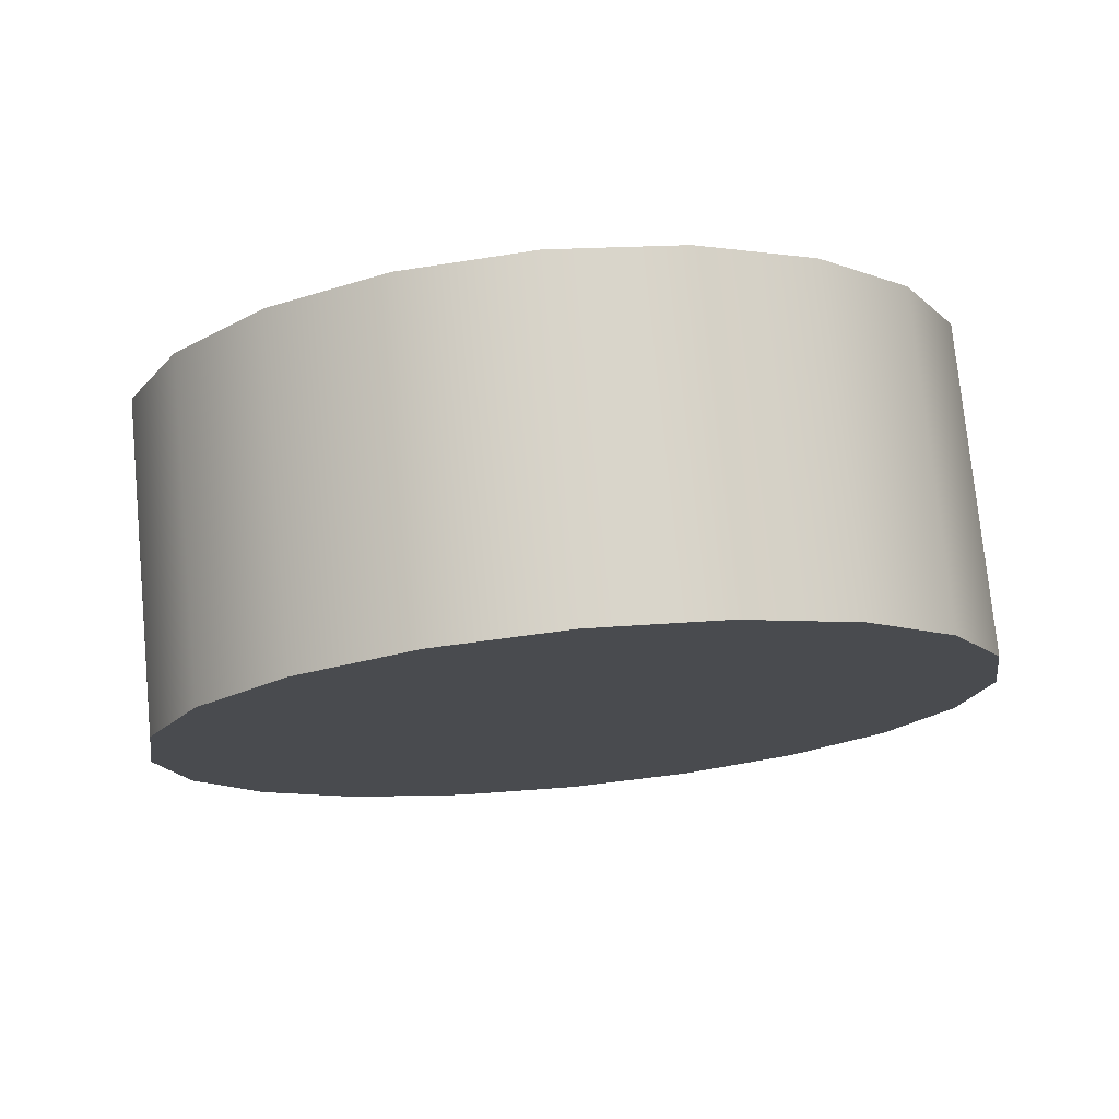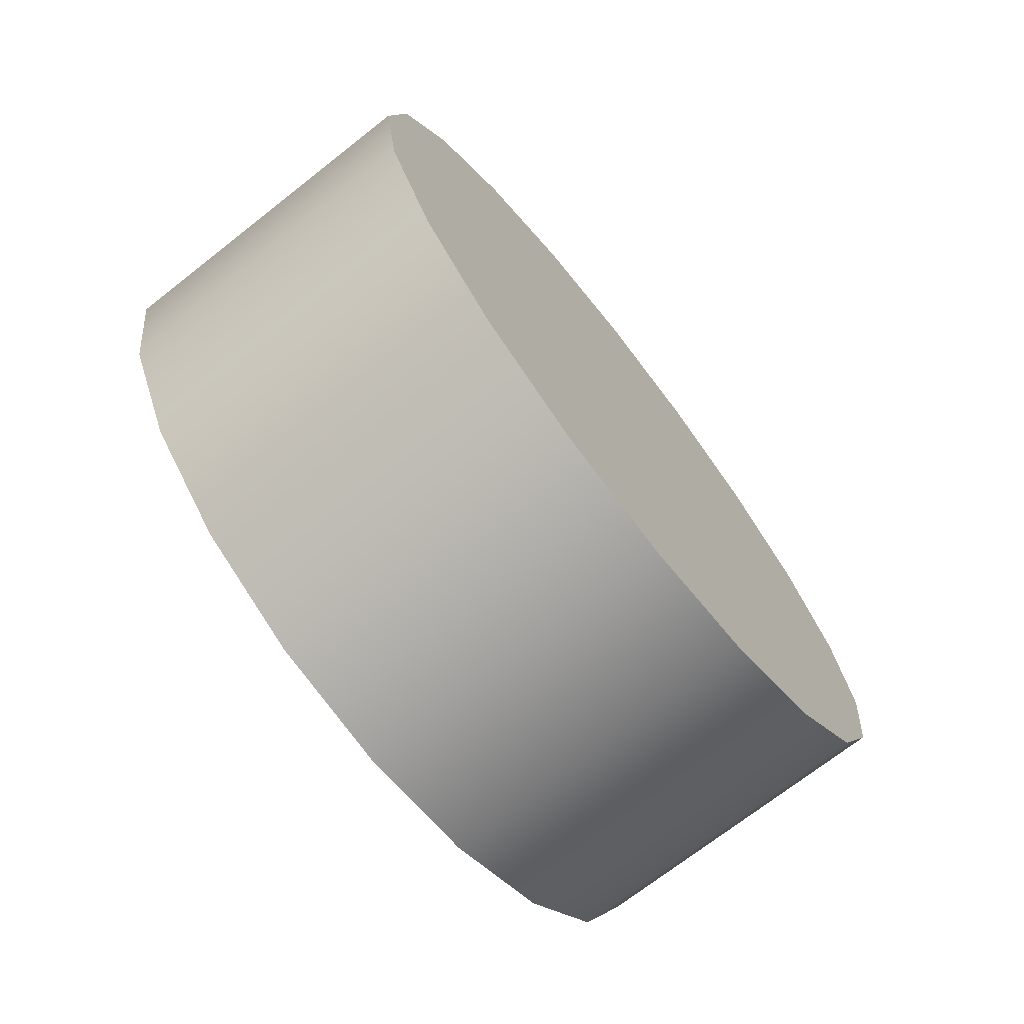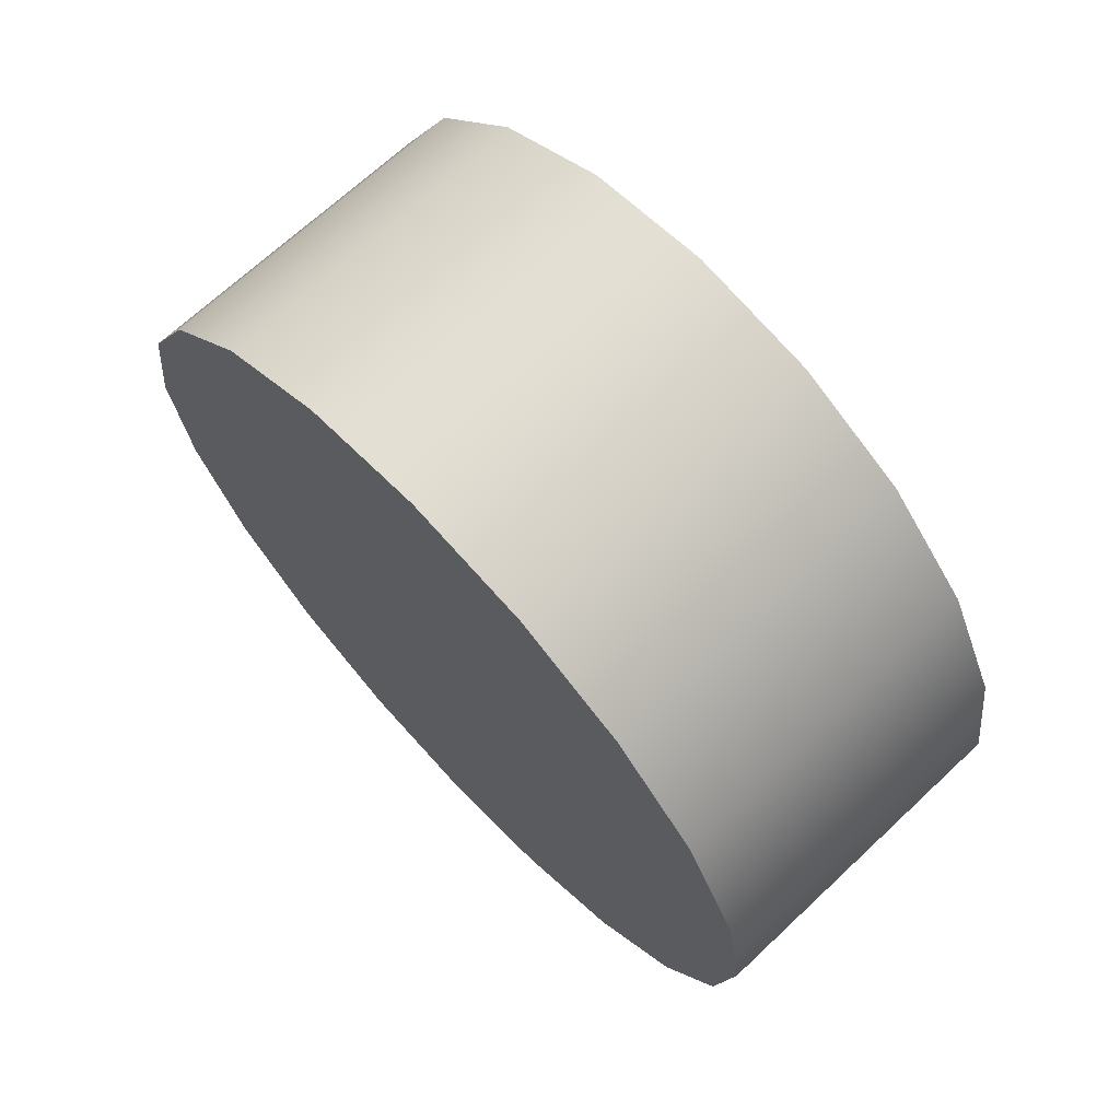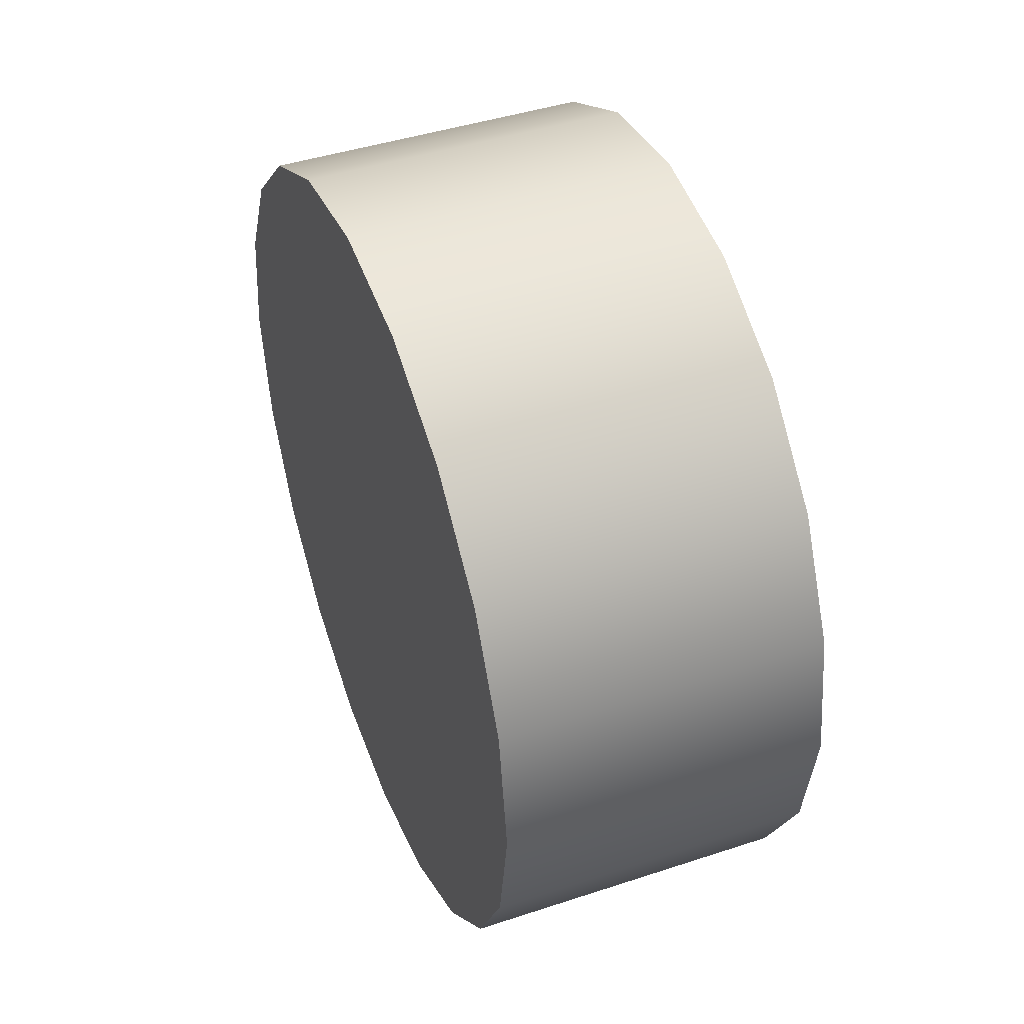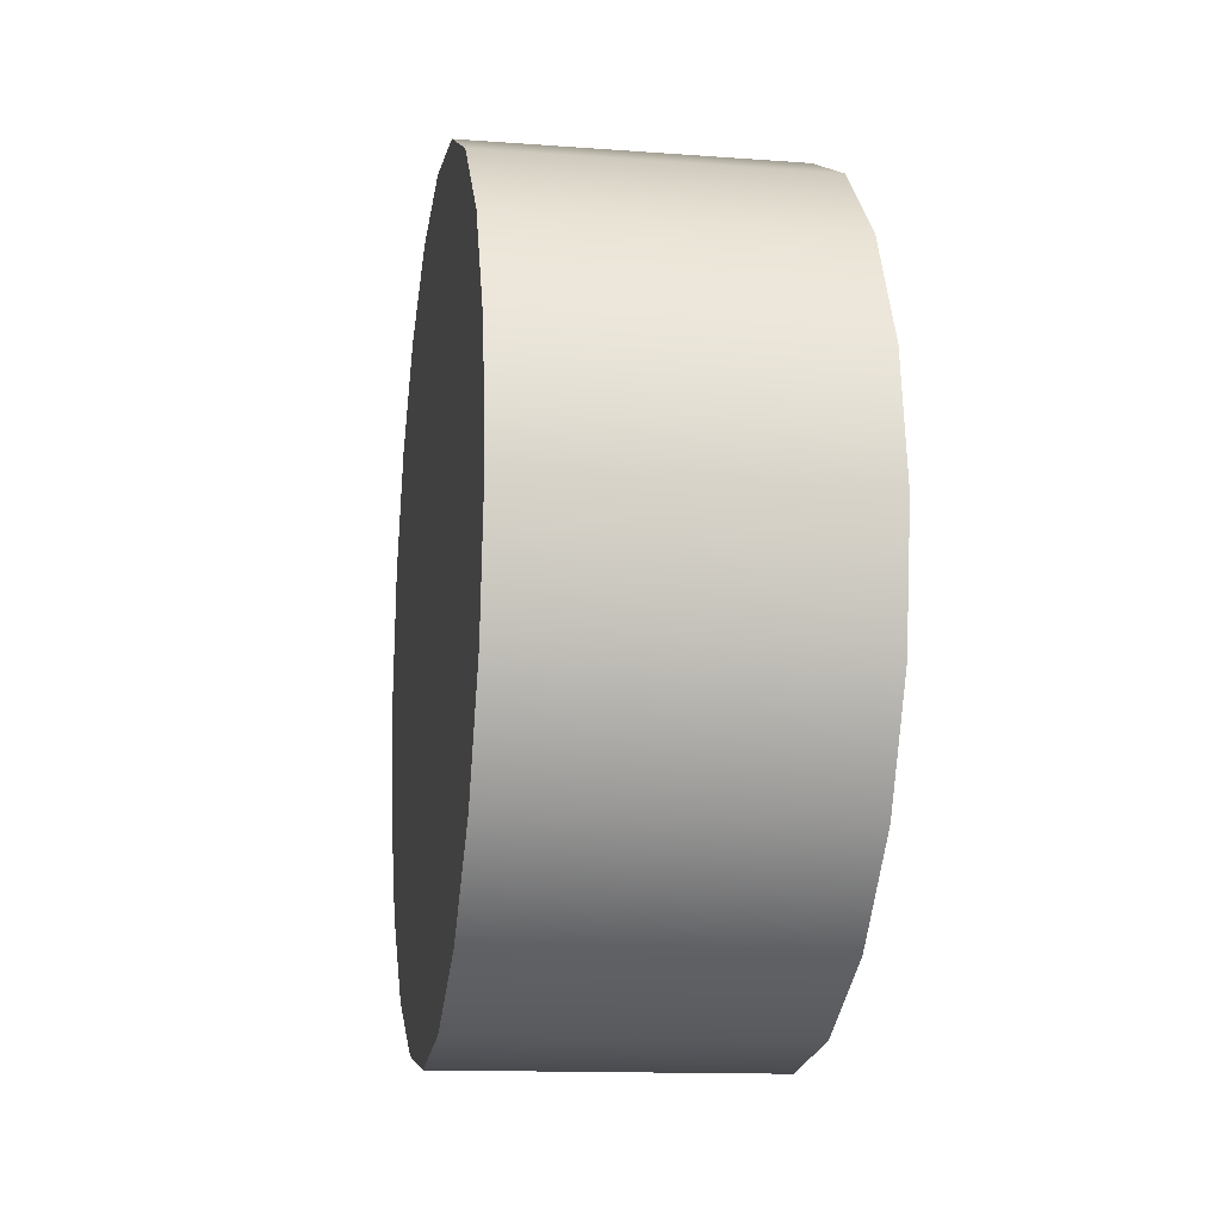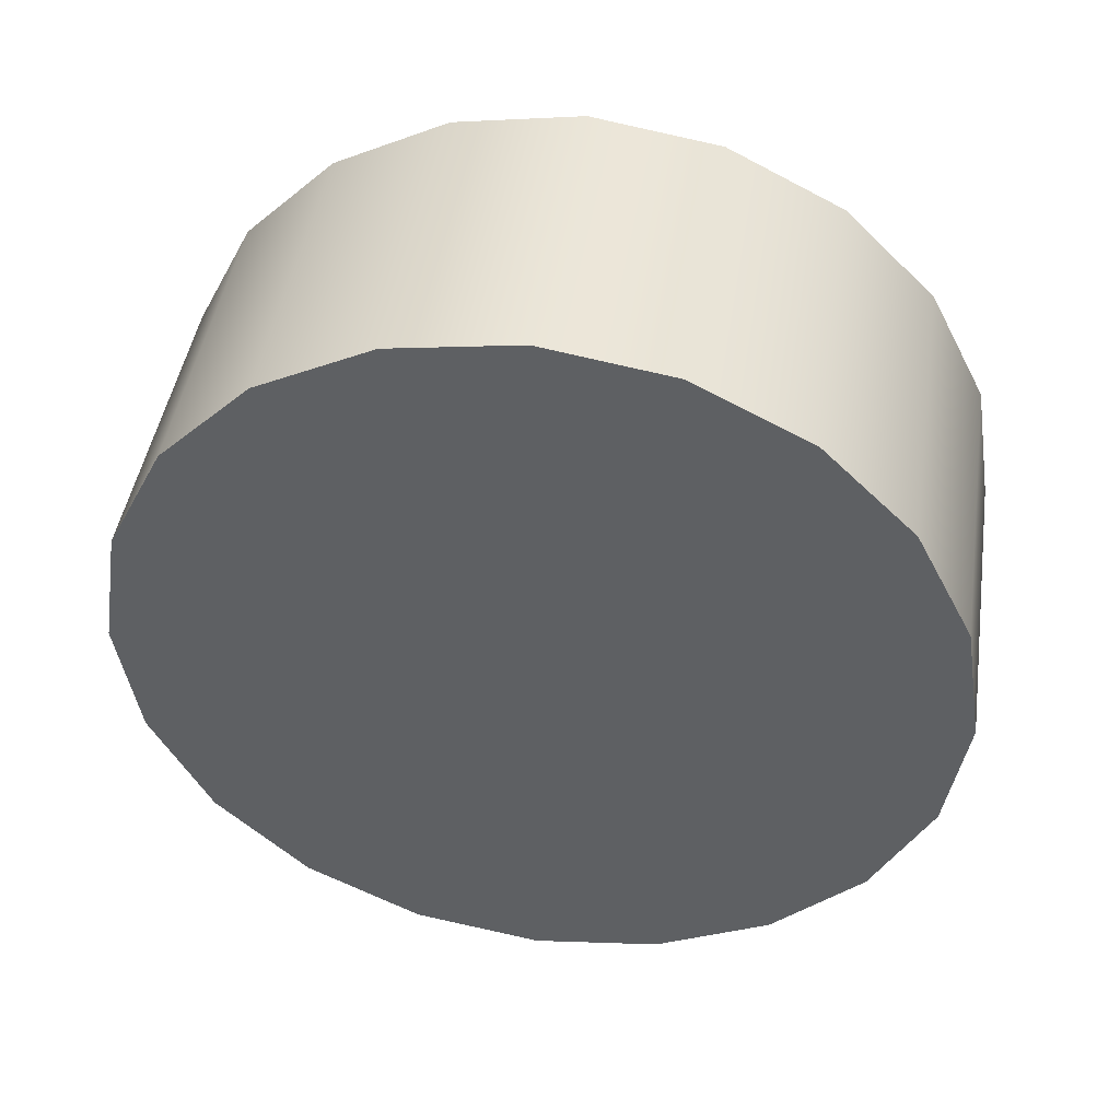
<metadata>
{"format":"obj","ext":"obj","renderer":"f3d","projection":"perspective","resolution":1024,"background":"white","views":[{"elev":75.7,"azim":84.5,"up":"+Z"},{"elev":-71.5,"azim":38.1,"up":"+Z"},{"elev":68.8,"azim":-43.2,"up":"+Z"},{"elev":44.3,"azim":159.0,"up":"+Z"},{"elev":-13.6,"azim":170.6,"up":"+Z"},{"elev":45.3,"azim":-81.3,"up":"+Y"}]}
</metadata>
<code>
o Group18/mesh12/mesh12-geometry#mesh12-geometry
v -0.6029 -0.5611 0.4278
v -0.6029 -0.5412 0.4278
v -0.6029 -0.5512 0.4294
v -0.6029 -0.5323 0.4233
v -0.6029 -0.5284 0.4285
v -0.6029 -0.5739 0.4285
v -0.6029 -0.5701 0.4233
v -0.6029 -0.5198 0.42
v -0.6029 -0.5631 0.434
v -0.6029 -0.5825 0.42
v -0.6029 -0.5251 0.4161
v -0.6029 -0.5392 0.434
v -0.6335 -0.5198 0.42
v -0.6335 -0.5739 0.4285
v -0.6029 -0.5772 0.4161
v -0.6029 -0.5143 0.4092
v -0.6029 -0.5512 0.4359
v -0.6335 -0.5392 0.434
v -0.6335 -0.5284 0.4285
v -0.6335 -0.5143 0.4092
v -0.6335 -0.5631 0.434
v -0.6335 -0.5825 0.42
v -0.6029 -0.588 0.4092
v -0.6029 -0.5206 0.4072
v -0.6335 -0.5512 0.4359
v -0.6335 -0.5412 0.4278
v -0.6335 -0.5251 0.4161
v -0.6335 -0.5512 0.4294
v -0.6335 -0.5611 0.4278
v -0.6029 -0.5818 0.4072
v -0.6029 -0.5124 0.3972
v -0.6335 -0.5124 0.3972
v -0.6335 -0.5323 0.4233
v -0.6335 -0.5206 0.4072
v -0.6335 -0.5701 0.4233
v -0.6335 -0.588 0.4092
v -0.6029 -0.5899 0.3972
v -0.6029 -0.519 0.3972
v -0.6335 -0.5772 0.4161
v -0.6029 -0.5834 0.3972
v -0.6029 -0.5206 0.3873
v -0.6335 -0.5143 0.3852
v -0.6335 -0.519 0.3972
v -0.6335 -0.5818 0.4072
v -0.6335 -0.5899 0.3972
v -0.6029 -0.588 0.3852
v -0.6029 -0.5143 0.3852
v -0.6335 -0.5206 0.3873
v -0.6029 -0.5818 0.3873
v -0.6029 -0.5251 0.3783
v -0.6335 -0.5198 0.3744
v -0.6335 -0.5251 0.3783
v -0.6335 -0.5834 0.3972
v -0.6335 -0.588 0.3852
v -0.6029 -0.5772 0.3783
v -0.6029 -0.5198 0.3744
v -0.6335 -0.5818 0.3873
v -0.6029 -0.5825 0.3744
v -0.6029 -0.5323 0.3712
v -0.6335 -0.5284 0.3659
v -0.6335 -0.5323 0.3712
v -0.6335 -0.5772 0.3783
v -0.6335 -0.5825 0.3744
v -0.6029 -0.5701 0.3712
v -0.6029 -0.5284 0.3659
v -0.6029 -0.5739 0.3659
v -0.6029 -0.5412 0.3666
v -0.6029 -0.5392 0.3604
v -0.6335 -0.5412 0.3666
v -0.6335 -0.5701 0.3712
v -0.6335 -0.5739 0.3659
v -0.6029 -0.5611 0.3666
v -0.6029 -0.5512 0.365
v -0.6335 -0.5392 0.3604
v -0.6335 -0.5512 0.365
v -0.6335 -0.5631 0.3604
v -0.6029 -0.5512 0.3585
v -0.6029 -0.5631 0.3604
v -0.6335 -0.5611 0.3666
v -0.6335 -0.5512 0.3585
f 1 2 3
f 2 1 4
f 4 1 7
f 4 7 11
f 11 7 15
f 11 15 24
f 24 15 30
f 24 30 38
f 26 29 28
f 29 26 33
f 35 33 27
f 39 27 34
f 29 33 35
f 38 30 40
f 35 27 39
f 39 34 44
f 38 40 41
f 44 34 43
f 41 40 49
f 53 43 48
f 44 43 53
f 41 49 50
f 57 48 52
f 53 48 57
f 50 49 55
f 57 52 62
f 50 55 59
f 62 52 61
f 59 55 64
f 62 61 70
f 59 64 67
f 70 61 69
f 67 64 72
f 67 72 73
f 79 69 75
f 70 69 79
f 3 2 1
f 4 1 2
f 2 3 5
f 1 6 3
f 7 1 4
f 4 2 8
f 3 9 5
f 8 2 5
f 9 3 6
f 10 6 1
f 7 10 1
f 11 7 4
f 11 4 8
f 5 9 12
f 8 5 13
f 6 14 9
f 6 10 14
f 15 10 7
f 15 7 11
f 16 11 8
f 17 12 9
f 12 18 5
f 19 13 5
f 13 20 8
f 21 9 14
f 22 14 10
f 23 10 15
f 24 15 11
f 24 11 16
f 16 8 20
f 17 25 12
f 9 21 17
f 19 5 18
f 18 12 25
f 13 19 26
f 20 13 27
f 21 14 28
f 22 29 14
f 10 23 22
f 30 23 15
f 30 15 24
f 31 24 16
f 20 32 16
f 25 17 21
f 19 18 21
f 25 21 18
f 26 19 28
f 33 13 26
f 27 13 33
f 34 20 27
f 29 28 14
f 28 19 21
f 35 29 22
f 36 22 23
f 37 23 30
f 38 30 24
f 38 24 31
f 31 16 32
f 32 20 34
f 28 29 26
f 33 26 29
f 27 33 35
f 34 27 39
f 35 33 29
f 39 35 22
f 36 39 22
f 23 37 36
f 40 37 30
f 40 30 38
f 41 38 31
f 32 42 31
f 43 32 34
f 39 27 35
f 44 34 39
f 44 39 36
f 45 36 37
f 46 37 40
f 41 40 38
f 47 41 31
f 47 31 42
f 42 32 48
f 48 32 43
f 43 34 44
f 45 44 36
f 37 46 45
f 49 46 40
f 49 40 41
f 50 41 47
f 42 51 47
f 52 42 48
f 48 43 53
f 53 43 44
f 53 44 45
f 54 45 46
f 55 46 49
f 50 49 41
f 56 50 47
f 56 47 51
f 51 42 52
f 52 48 57
f 57 48 53
f 57 53 45
f 54 57 45
f 46 58 54
f 58 46 55
f 55 49 50
f 59 50 56
f 51 60 56
f 61 51 52
f 62 52 57
f 62 57 54
f 63 54 58
f 64 58 55
f 59 55 50
f 65 59 56
f 65 56 60
f 60 51 61
f 61 52 62
f 63 62 54
f 58 66 63
f 66 58 64
f 64 55 59
f 67 59 65
f 65 60 68
f 69 60 61
f 70 61 62
f 70 62 63
f 71 63 66
f 72 66 64
f 67 64 59
f 73 67 65
f 74 68 60
f 68 73 65
f 75 60 69
f 69 61 70
f 71 70 63
f 71 66 76
f 73 66 72
f 72 64 67
f 73 72 67
f 68 74 77
f 74 60 75
f 68 78 73
f 75 69 79
f 79 69 70
f 79 70 71
f 78 76 66
f 76 75 71
f 78 66 73
f 80 77 74
f 77 78 68
f 74 75 76
f 75 79 71
f 76 78 80
f 77 80 78
f 80 74 76
f 5 3 2
f 3 6 1
f 8 2 4
f 5 9 3
f 5 2 8
f 6 3 9
f 1 6 10
f 1 10 7
f 8 4 11
f 12 9 5
f 13 5 8
f 9 14 6
f 14 10 6
f 7 10 15
f 8 11 16
f 9 12 17
f 5 18 12
f 5 13 19
f 8 20 13
f 14 9 21
f 10 14 22
f 15 10 23
f 16 11 24
f 20 8 16
f 12 25 17
f 17 21 9
f 18 5 19
f 25 12 18
f 26 19 13
f 27 13 20
f 28 14 21
f 14 29 22
f 22 23 10
f 15 23 30
f 16 24 31
f 16 32 20
f 21 17 25
f 21 18 19
f 18 21 25
f 28 19 26
f 26 13 33
f 33 13 27
f 27 20 34
f 14 28 29
f 21 19 28
f 22 29 35
f 23 22 36
f 30 23 37
f 31 24 38
f 32 16 31
f 34 20 32
f 22 35 39
f 22 39 36
f 36 37 23
f 30 37 40
f 31 38 41
f 31 42 32
f 34 32 43
f 36 39 44
f 37 36 45
f 40 37 46
f 31 41 47
f 42 31 47
f 48 32 42
f 43 32 48
f 36 44 45
f 45 46 37
f 40 46 49
f 47 41 50
f 47 51 42
f 48 42 52
f 45 44 53
f 46 45 54
f 49 46 55
f 47 50 56
f 51 47 56
f 52 42 51
f 45 53 57
f 45 57 54
f 54 58 46
f 55 46 58
f 56 50 59
f 56 60 51
f 52 51 61
f 54 57 62
f 58 54 63
f 55 58 64
f 56 59 65
f 60 56 65
f 61 51 60
f 54 62 63
f 63 66 58
f 64 58 66
f 65 59 67
f 68 60 65
f 61 60 69
f 63 62 70
f 66 63 71
f 64 66 72
f 65 67 73
f 60 68 74
f 65 73 68
f 69 60 75
f 63 70 71
f 76 66 71
f 72 66 73
f 77 74 68
f 75 60 74
f 73 78 68
f 71 70 79
f 66 76 78
f 71 75 76
f 73 66 78
f 74 77 80
f 68 78 77
f 76 75 74
f 71 79 75
f 80 78 76
f 78 80 77
f 76 74 80

</code>
